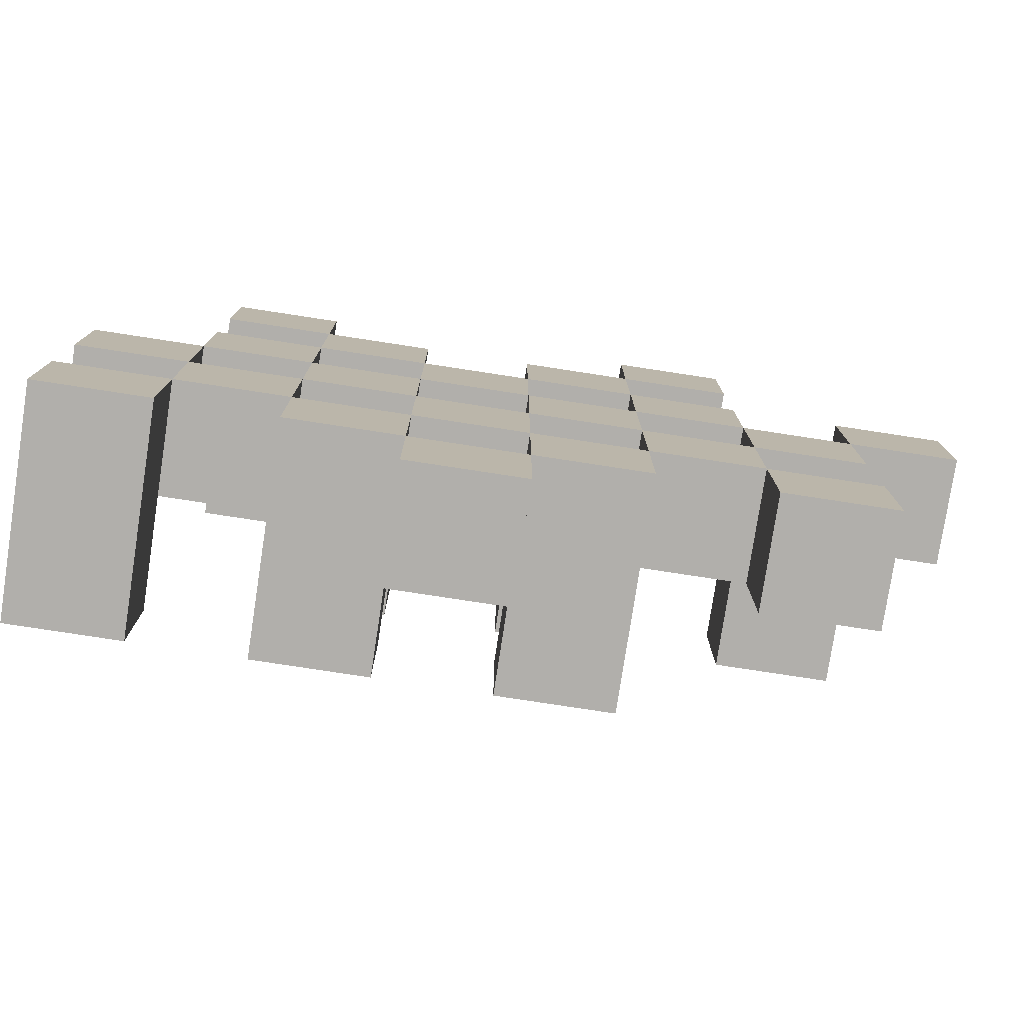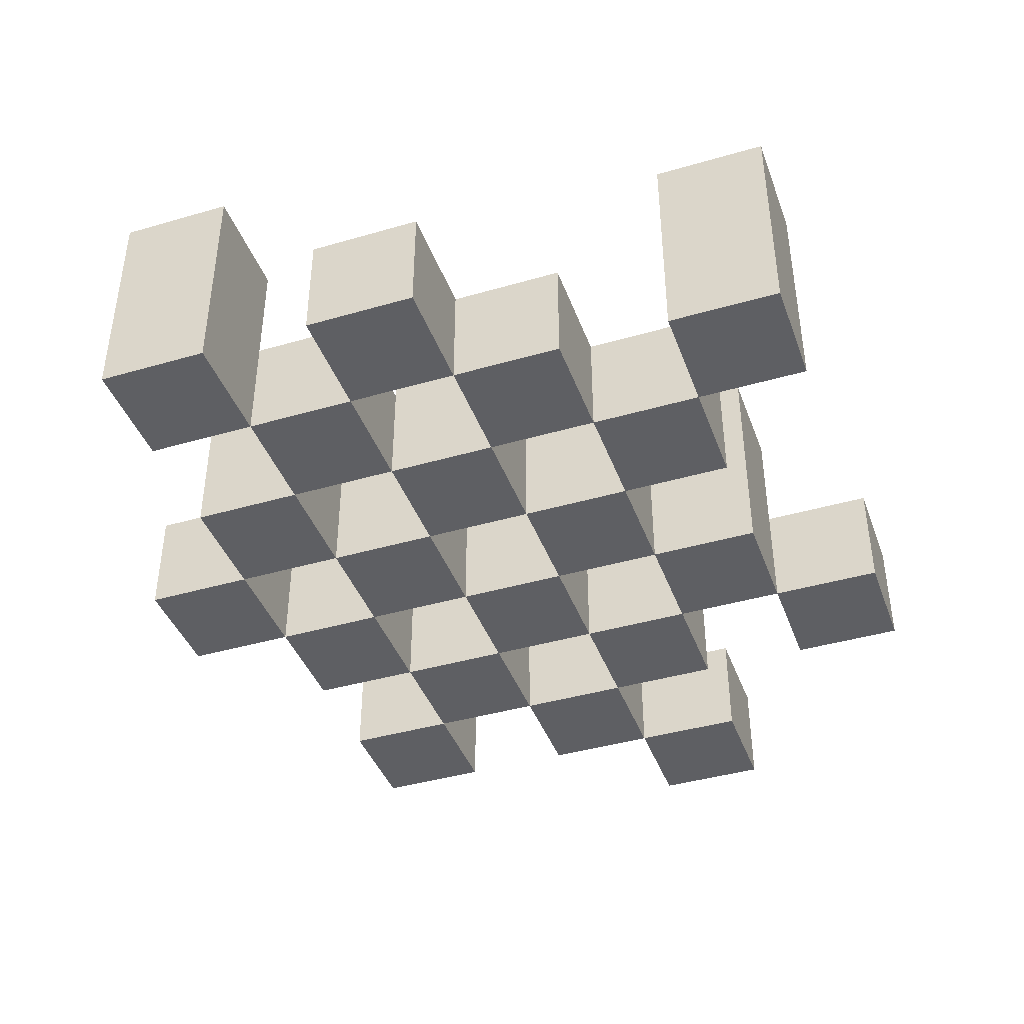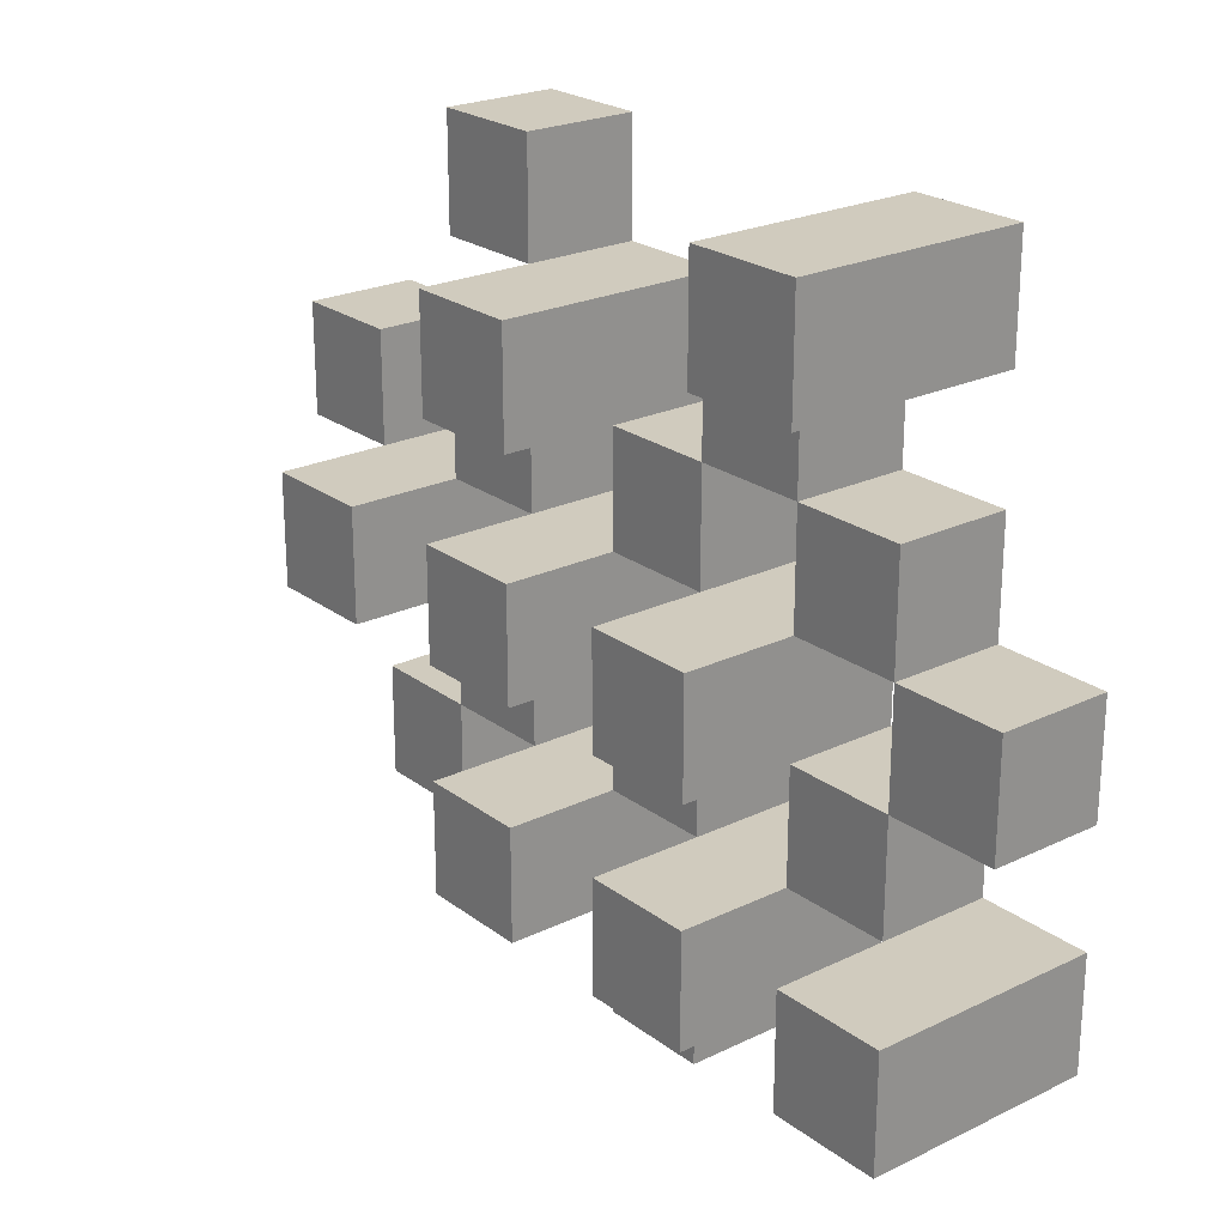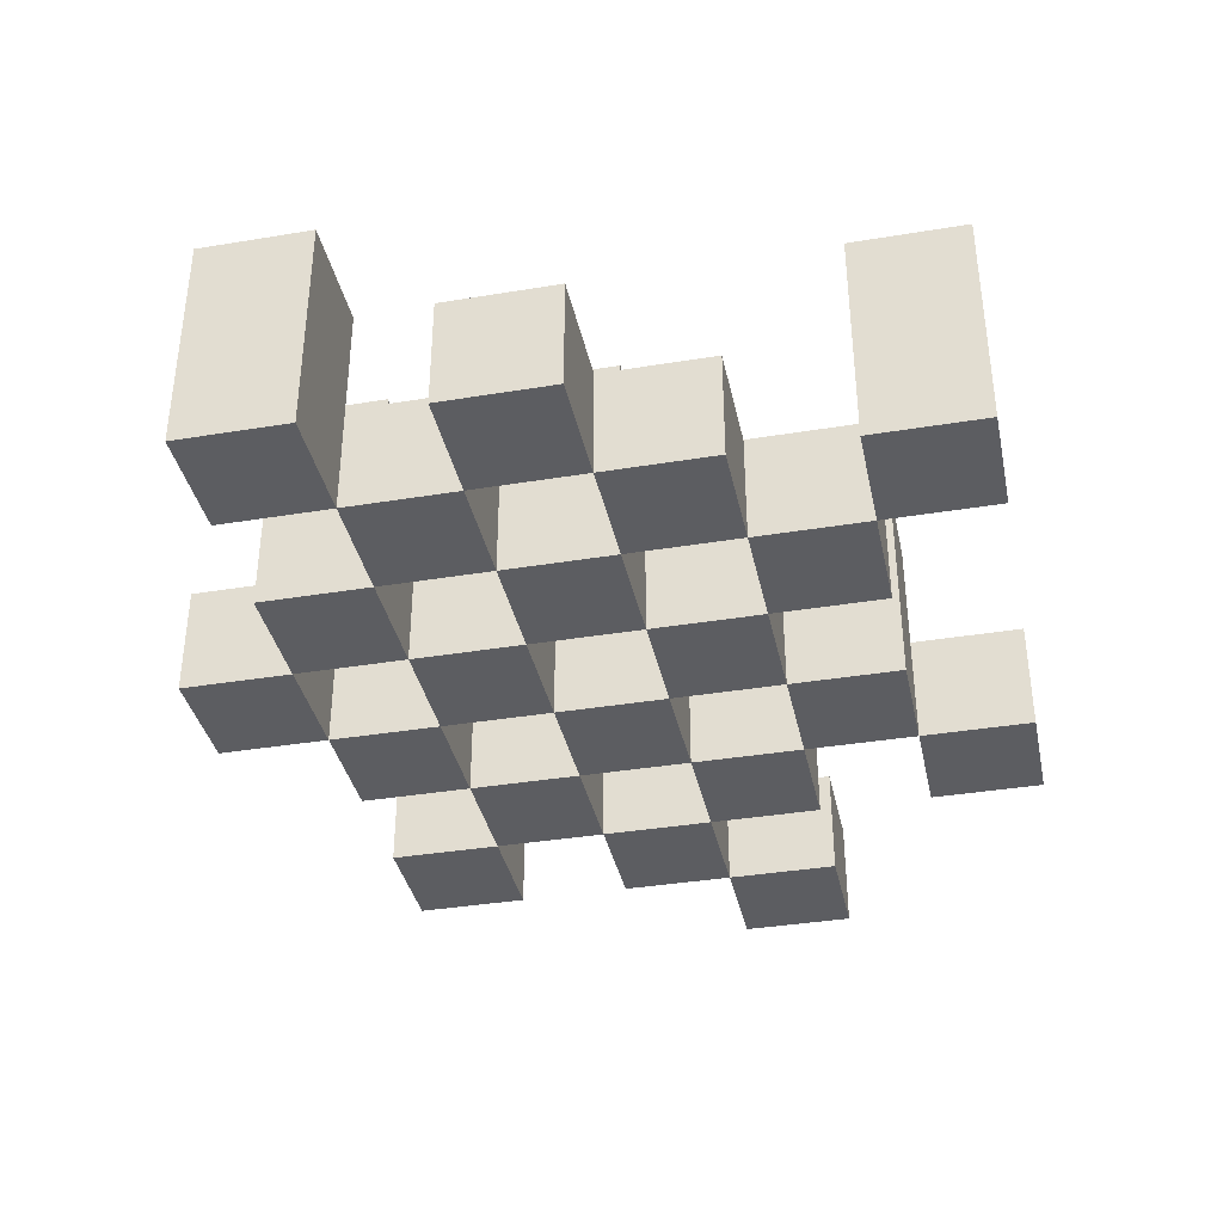
<metadata>
{"format":"obj","ext":"obj","renderer":"f3d","projection":"perspective","resolution":1024,"background":"white","views":[{"elev":-78.1,"azim":-8.7,"up":"+Z"},{"elev":-41.3,"azim":-70.6,"up":"+Y"},{"elev":23.4,"azim":-129.0,"up":"+Z"},{"elev":-37.1,"azim":-78.0,"up":"+Y"}]}
</metadata>
<code>
o
v 40.2 0.9 -2
v 40.2 0.9 -2.1
v 40.2 0.9 -2.2
v 40.2 0.9 -2.3
v 40.2 1 -2
v 40.2 1 -2.1
v 40.2 1.1 -2.2
v 40.2 1.1 -2.3
v 40.3 0.9 -1.7
v 40.3 0.9 -1.8
v 40.3 0.9 -1.9
v 40.3 0.9 -2
v 40.3 0.9 -2.1
v 40.3 0.9 -2.2
v 40.3 1 -1.9
v 40.3 1 -2
v 40.3 1 -2.1
v 40.3 1 -2.2
v 40.3 1.1 -1.7
v 40.3 1.1 -1.8
v 40.4 0.9 -1.8
v 40.4 0.9 -1.9
v 40.4 0.9 -2
v 40.4 0.9 -2.1
v 40.4 0.9 -2.2
v 40.4 0.9 -2.3
v 40.4 1 -1.8
v 40.4 1 -1.9
v 40.4 1 -2
v 40.4 1 -2.1
v 40.4 1 -2.2
v 40.4 1.1 -2
v 40.4 1.1 -2.1
v 40.4 1.1 -2.2
v 40.4 1.1 -2.3
v 40.5 0.9 -1.9
v 40.5 0.9 -2
v 40.5 0.9 -2.1
v 40.5 0.9 -2.2
v 40.5 0.9 -2.3
v 40.5 0.9 -2.4
v 40.5 1 -1.9
v 40.5 1 -2
v 40.5 1 -2.1
v 40.5 1 -2.2
v 40.5 1 -2.3
v 40.5 1 -2.4
v 40.6 0.9 -1.8
v 40.6 0.9 -1.9
v 40.6 0.9 -2
v 40.6 0.9 -2.1
v 40.6 0.9 -2.2
v 40.6 0.9 -2.3
v 40.6 1 -1.9
v 40.6 1 -2
v 40.6 1 -2.1
v 40.6 1 -2.2
v 40.6 1 -2.3
v 40.6 1.1 -1.8
v 40.6 1.1 -1.9
v 40.6 1.1 -2
v 40.6 1.1 -2.1
v 40.6 1.1 -2.2
v 40.6 1.1 -2.3
v 40.7 0.9 -1.7
v 40.7 0.9 -1.8
v 40.7 0.9 -1.9
v 40.7 0.9 -2
v 40.7 0.9 -2.1
v 40.7 0.9 -2.2
v 40.7 1 -1.7
v 40.7 1 -1.8
v 40.7 1 -1.9
v 40.7 1 -2
v 40.7 1 -2.1
v 40.7 1 -2.2
v 40.8 0.9 -2
v 40.8 0.9 -2.1
v 40.8 0.9 -2.2
v 40.8 0.9 -2.3
v 40.8 1 -2
v 40.8 1 -2.1
v 40.8 1 -2.2
v 40.8 1 -2.3
v 40.8 1.1 -2
v 40.8 1.1 -2.1
v 40.9 0.9 -1.9
v 40.9 0.9 -2
v 40.9 1 -1.9
v 40.9 1 -2
v 40.3 0.9 -2
v 40.3 0.9 -2.1
v 40.3 0.9 -2.2
v 40.3 0.9 -2.3
v 40.3 1 -2
v 40.3 1 -2.1
v 40.3 1 -2.2
v 40.3 1.1 -2.2
v 40.3 1.1 -2.3
v 40.4 0.9 -1.7
v 40.4 0.9 -1.8
v 40.4 0.9 -1.9
v 40.4 0.9 -2
v 40.4 0.9 -2.1
v 40.4 0.9 -2.2
v 40.4 1 -1.8
v 40.4 1 -1.9
v 40.4 1 -2
v 40.4 1 -2.1
v 40.4 1 -2.2
v 40.4 1.1 -1.7
v 40.4 1.1 -1.8
v 40.5 0.9 -1.8
v 40.5 0.9 -1.9
v 40.5 0.9 -2
v 40.5 0.9 -2.1
v 40.5 0.9 -2.2
v 40.5 0.9 -2.3
v 40.5 1 -1.8
v 40.5 1 -1.9
v 40.5 1 -2
v 40.5 1 -2.1
v 40.5 1 -2.2
v 40.5 1 -2.3
v 40.5 1.1 -2
v 40.5 1.1 -2.1
v 40.5 1.1 -2.2
v 40.5 1.1 -2.3
v 40.6 0.9 -1.9
v 40.6 0.9 -2
v 40.6 0.9 -2.1
v 40.6 0.9 -2.2
v 40.6 0.9 -2.3
v 40.6 0.9 -2.4
v 40.6 1 -1.9
v 40.6 1 -2
v 40.6 1 -2.1
v 40.6 1 -2.2
v 40.6 1 -2.3
v 40.6 1 -2.4
v 40.7 0.9 -1.8
v 40.7 0.9 -1.9
v 40.7 0.9 -2
v 40.7 0.9 -2.1
v 40.7 0.9 -2.2
v 40.7 0.9 -2.3
v 40.7 1 -1.8
v 40.7 1 -1.9
v 40.7 1 -2
v 40.7 1 -2.1
v 40.7 1 -2.2
v 40.7 1.1 -1.8
v 40.7 1.1 -1.9
v 40.7 1.1 -2
v 40.7 1.1 -2.1
v 40.7 1.1 -2.2
v 40.7 1.1 -2.3
v 40.8 0.9 -1.7
v 40.8 0.9 -1.8
v 40.8 0.9 -1.9
v 40.8 0.9 -2
v 40.8 0.9 -2.1
v 40.8 0.9 -2.2
v 40.8 1 -1.7
v 40.8 1 -1.8
v 40.8 1 -1.9
v 40.8 1 -2
v 40.8 1 -2.1
v 40.8 1 -2.2
v 40.9 0.9 -2
v 40.9 0.9 -2.1
v 40.9 0.9 -2.2
v 40.9 0.9 -2.3
v 40.9 1 -2
v 40.9 1 -2.2
v 40.9 1 -2.3
v 40.9 1.1 -2
v 40.9 1.1 -2.1
v 41 0.9 -1.9
v 41 0.9 -2
v 41 1 -1.9
v 41 1 -2
v 40.3 0.9 -1.7
v 40.3 1.1 -1.7
v 40.4 0.9 -1.7
v 40.4 1.1 -1.7
v 40.7 0.9 -1.7
v 40.7 1 -1.7
v 40.8 0.9 -1.7
v 40.8 1 -1.7
v 40.4 0.9 -1.8
v 40.4 1 -1.8
v 40.5 0.9 -1.8
v 40.5 1 -1.8
v 40.6 0.9 -1.8
v 40.6 1.1 -1.8
v 40.7 0.9 -1.8
v 40.7 1 -1.8
v 40.7 1.1 -1.8
v 40.3 0.9 -1.9
v 40.3 1 -1.9
v 40.4 0.9 -1.9
v 40.4 1 -1.9
v 40.5 0.9 -1.9
v 40.5 1 -1.9
v 40.6 0.9 -1.9
v 40.6 1 -1.9
v 40.7 0.9 -1.9
v 40.7 1 -1.9
v 40.8 0.9 -1.9
v 40.8 1 -1.9
v 40.9 0.9 -1.9
v 40.9 1 -1.9
v 41 0.9 -1.9
v 41 1 -1.9
v 40.2 0.9 -2
v 40.2 1 -2
v 40.3 0.9 -2
v 40.3 1 -2
v 40.4 0.9 -2
v 40.4 1 -2
v 40.4 1.1 -2
v 40.5 0.9 -2
v 40.5 1 -2
v 40.5 1.1 -2
v 40.6 0.9 -2
v 40.6 1 -2
v 40.6 1.1 -2
v 40.7 0.9 -2
v 40.7 1 -2
v 40.7 1.1 -2
v 40.8 0.9 -2
v 40.8 1 -2
v 40.8 1.1 -2
v 40.9 0.9 -2
v 40.9 1 -2
v 40.9 1.1 -2
v 40.3 0.9 -2.1
v 40.3 1 -2.1
v 40.4 0.9 -2.1
v 40.4 1 -2.1
v 40.5 0.9 -2.1
v 40.5 1 -2.1
v 40.6 0.9 -2.1
v 40.6 1 -2.1
v 40.7 0.9 -2.1
v 40.7 1 -2.1
v 40.8 0.9 -2.1
v 40.8 1 -2.1
v 40.2 0.9 -2.2
v 40.2 1.1 -2.2
v 40.3 0.9 -2.2
v 40.3 1 -2.2
v 40.3 1.1 -2.2
v 40.4 0.9 -2.2
v 40.4 1 -2.2
v 40.4 1.1 -2.2
v 40.5 0.9 -2.2
v 40.5 1 -2.2
v 40.5 1.1 -2.2
v 40.6 0.9 -2.2
v 40.6 1 -2.2
v 40.6 1.1 -2.2
v 40.7 0.9 -2.2
v 40.7 1 -2.2
v 40.7 1.1 -2.2
v 40.8 0.9 -2.2
v 40.8 1 -2.2
v 40.9 0.9 -2.2
v 40.9 1 -2.2
v 40.5 0.9 -2.3
v 40.5 1 -2.3
v 40.6 0.9 -2.3
v 40.6 1 -2.3
v 40.3 0.9 -1.8
v 40.3 1.1 -1.8
v 40.4 0.9 -1.8
v 40.4 1 -1.8
v 40.4 1.1 -1.8
v 40.7 0.9 -1.8
v 40.7 1 -1.8
v 40.8 0.9 -1.8
v 40.8 1 -1.8
v 40.4 0.9 -1.9
v 40.4 1 -1.9
v 40.5 0.9 -1.9
v 40.5 1 -1.9
v 40.6 0.9 -1.9
v 40.6 1 -1.9
v 40.6 1.1 -1.9
v 40.7 0.9 -1.9
v 40.7 1 -1.9
v 40.7 1.1 -1.9
v 40.3 0.9 -2
v 40.3 1 -2
v 40.4 0.9 -2
v 40.4 1 -2
v 40.5 0.9 -2
v 40.5 1 -2
v 40.6 0.9 -2
v 40.6 1 -2
v 40.7 0.9 -2
v 40.7 1 -2
v 40.8 0.9 -2
v 40.8 1 -2
v 40.9 0.9 -2
v 40.9 1 -2
v 41 0.9 -2
v 41 1 -2
v 40.2 0.9 -2.1
v 40.2 1 -2.1
v 40.3 0.9 -2.1
v 40.3 1 -2.1
v 40.4 0.9 -2.1
v 40.4 1 -2.1
v 40.4 1.1 -2.1
v 40.5 0.9 -2.1
v 40.5 1 -2.1
v 40.5 1.1 -2.1
v 40.6 0.9 -2.1
v 40.6 1 -2.1
v 40.6 1.1 -2.1
v 40.7 0.9 -2.1
v 40.7 1 -2.1
v 40.7 1.1 -2.1
v 40.8 0.9 -2.1
v 40.8 1 -2.1
v 40.8 1.1 -2.1
v 40.9 0.9 -2.1
v 40.9 1.1 -2.1
v 40.3 0.9 -2.2
v 40.3 1 -2.2
v 40.4 0.9 -2.2
v 40.4 1 -2.2
v 40.5 0.9 -2.2
v 40.5 1 -2.2
v 40.6 0.9 -2.2
v 40.6 1 -2.2
v 40.7 0.9 -2.2
v 40.7 1 -2.2
v 40.8 0.9 -2.2
v 40.8 1 -2.2
v 40.2 0.9 -2.3
v 40.2 1.1 -2.3
v 40.3 0.9 -2.3
v 40.3 1.1 -2.3
v 40.4 0.9 -2.3
v 40.4 1.1 -2.3
v 40.5 0.9 -2.3
v 40.5 1 -2.3
v 40.5 1.1 -2.3
v 40.6 0.9 -2.3
v 40.6 1 -2.3
v 40.6 1.1 -2.3
v 40.7 0.9 -2.3
v 40.7 1.1 -2.3
v 40.8 0.9 -2.3
v 40.8 1 -2.3
v 40.9 0.9 -2.3
v 40.9 1 -2.3
v 40.5 0.9 -2.4
v 40.5 1 -2.4
v 40.6 0.9 -2.4
v 40.6 1 -2.4
v 40.3 0.9 -1.7
v 40.4 0.9 -1.7
v 40.7 0.9 -1.7
v 40.8 0.9 -1.7
v 40.3 0.9 -1.8
v 40.4 0.9 -1.8
v 40.5 0.9 -1.8
v 40.6 0.9 -1.8
v 40.7 0.9 -1.8
v 40.8 0.9 -1.8
v 40.3 0.9 -1.9
v 40.4 0.9 -1.9
v 40.5 0.9 -1.9
v 40.6 0.9 -1.9
v 40.7 0.9 -1.9
v 40.8 0.9 -1.9
v 40.9 0.9 -1.9
v 41 0.9 -1.9
v 40.2 0.9 -2
v 40.3 0.9 -2
v 40.4 0.9 -2
v 40.5 0.9 -2
v 40.6 0.9 -2
v 40.7 0.9 -2
v 40.8 0.9 -2
v 40.9 0.9 -2
v 41 0.9 -2
v 40.2 0.9 -2.1
v 40.3 0.9 -2.1
v 40.4 0.9 -2.1
v 40.5 0.9 -2.1
v 40.6 0.9 -2.1
v 40.7 0.9 -2.1
v 40.8 0.9 -2.1
v 40.9 0.9 -2.1
v 40.2 0.9 -2.2
v 40.3 0.9 -2.2
v 40.4 0.9 -2.2
v 40.5 0.9 -2.2
v 40.6 0.9 -2.2
v 40.7 0.9 -2.2
v 40.8 0.9 -2.2
v 40.9 0.9 -2.2
v 40.2 0.9 -2.3
v 40.3 0.9 -2.3
v 40.4 0.9 -2.3
v 40.5 0.9 -2.3
v 40.6 0.9 -2.3
v 40.7 0.9 -2.3
v 40.8 0.9 -2.3
v 40.9 0.9 -2.3
v 40.5 0.9 -2.4
v 40.6 0.9 -2.4
v 40.7 1 -1.7
v 40.8 1 -1.7
v 40.4 1 -1.8
v 40.5 1 -1.8
v 40.7 1 -1.8
v 40.8 1 -1.8
v 40.3 1 -1.9
v 40.4 1 -1.9
v 40.5 1 -1.9
v 40.6 1 -1.9
v 40.7 1 -1.9
v 40.8 1 -1.9
v 40.9 1 -1.9
v 41 1 -1.9
v 40.2 1 -2
v 40.3 1 -2
v 40.4 1 -2
v 40.5 1 -2
v 40.6 1 -2
v 40.7 1 -2
v 40.8 1 -2
v 40.9 1 -2
v 41 1 -2
v 40.2 1 -2.1
v 40.3 1 -2.1
v 40.4 1 -2.1
v 40.5 1 -2.1
v 40.6 1 -2.1
v 40.7 1 -2.1
v 40.8 1 -2.1
v 40.3 1 -2.2
v 40.4 1 -2.2
v 40.5 1 -2.2
v 40.6 1 -2.2
v 40.7 1 -2.2
v 40.8 1 -2.2
v 40.9 1 -2.2
v 40.5 1 -2.3
v 40.6 1 -2.3
v 40.8 1 -2.3
v 40.9 1 -2.3
v 40.5 1 -2.4
v 40.6 1 -2.4
v 40.3 1.1 -1.7
v 40.4 1.1 -1.7
v 40.3 1.1 -1.8
v 40.4 1.1 -1.8
v 40.6 1.1 -1.8
v 40.7 1.1 -1.8
v 40.6 1.1 -1.9
v 40.7 1.1 -1.9
v 40.4 1.1 -2
v 40.5 1.1 -2
v 40.6 1.1 -2
v 40.7 1.1 -2
v 40.8 1.1 -2
v 40.9 1.1 -2
v 40.4 1.1 -2.1
v 40.5 1.1 -2.1
v 40.6 1.1 -2.1
v 40.7 1.1 -2.1
v 40.8 1.1 -2.1
v 40.9 1.1 -2.1
v 40.2 1.1 -2.2
v 40.3 1.1 -2.2
v 40.4 1.1 -2.2
v 40.5 1.1 -2.2
v 40.6 1.1 -2.2
v 40.7 1.1 -2.2
v 40.2 1.1 -2.3
v 40.3 1.1 -2.3
v 40.4 1.1 -2.3
v 40.5 1.1 -2.3
v 40.6 1.1 -2.3
v 40.7 1.1 -2.3
f 5 2 1
f 6 2 5
f 7 4 3
f 8 4 7
f 15 12 11
f 16 12 15
f 17 14 13
f 18 14 17
f 19 10 9
f 20 10 19
f 27 22 21
f 28 22 27
f 29 24 23
f 30 24 29
f 31 26 25
f 32 30 29
f 33 30 32
f 34 26 31
f 35 26 34
f 42 37 36
f 43 37 42
f 44 39 38
f 45 39 44
f 46 41 40
f 47 41 46
f 54 49 48
f 55 51 50
f 56 51 55
f 57 53 52
f 58 53 57
f 59 54 48
f 60 54 59
f 61 56 55
f 62 56 61
f 63 58 57
f 64 58 63
f 71 66 65
f 72 66 71
f 73 68 67
f 74 68 73
f 75 70 69
f 76 70 75
f 81 78 77
f 82 78 81
f 83 80 79
f 84 80 83
f 85 82 81
f 86 82 85
f 89 88 87
f 90 88 89
f 91 92 95
f 95 92 96
f 93 94 97
f 97 94 98
f 98 94 99
f 100 101 106
f 102 103 107
f 107 103 108
f 104 105 109
f 109 105 110
f 100 106 111
f 111 106 112
f 113 114 119
f 119 114 120
f 115 116 121
f 121 116 122
f 117 118 123
f 123 118 124
f 121 122 125
f 125 122 126
f 123 124 127
f 127 124 128
f 129 130 135
f 135 130 136
f 131 132 137
f 137 132 138
f 133 134 139
f 139 134 140
f 141 142 147
f 147 142 148
f 143 144 149
f 149 144 150
f 145 146 151
f 147 148 152
f 152 148 153
f 149 150 154
f 154 150 155
f 151 146 156
f 156 146 157
f 158 159 164
f 164 159 165
f 160 161 166
f 166 161 167
f 162 163 168
f 168 163 169
f 170 171 174
f 172 173 175
f 175 173 176
f 174 171 177
f 177 171 178
f 179 180 181
f 181 180 182
f 185 184 183
f 186 184 185
f 189 188 187
f 190 188 189
f 193 192 191
f 194 192 193
f 197 196 195
f 198 196 197
f 199 196 198
f 202 201 200
f 203 201 202
f 206 205 204
f 207 205 206
f 210 209 208
f 211 209 210
f 214 213 212
f 215 213 214
f 218 217 216
f 219 217 218
f 223 221 220
f 223 222 221
f 224 222 223
f 225 222 224
f 229 227 226
f 229 228 227
f 230 228 229
f 231 228 230
f 235 233 232
f 235 234 233
f 236 234 235
f 237 234 236
f 240 239 238
f 241 239 240
f 244 243 242
f 245 243 244
f 248 247 246
f 249 247 248
f 252 251 250
f 253 251 252
f 254 251 253
f 258 256 255
f 258 257 256
f 259 257 258
f 260 257 259
f 264 262 261
f 264 263 262
f 265 263 264
f 266 263 265
f 269 268 267
f 270 268 269
f 273 272 271
f 274 272 273
f 275 276 277
f 277 276 278
f 278 276 279
f 280 281 282
f 282 281 283
f 284 285 286
f 286 285 287
f 288 289 291
f 289 290 291
f 291 290 292
f 292 290 293
f 294 295 296
f 296 295 297
f 298 299 300
f 300 299 301
f 302 303 304
f 304 303 305
f 306 307 308
f 308 307 309
f 310 311 312
f 312 311 313
f 314 315 317
f 315 316 317
f 317 316 318
f 318 316 319
f 320 321 323
f 321 322 323
f 323 322 324
f 324 322 325
f 326 327 329
f 327 328 329
f 329 328 330
f 331 332 333
f 333 332 334
f 335 336 337
f 337 336 338
f 339 340 341
f 341 340 342
f 343 344 345
f 345 344 346
f 347 348 349
f 349 348 350
f 350 348 351
f 352 353 355
f 353 354 355
f 355 354 356
f 357 358 359
f 359 358 360
f 361 362 363
f 363 362 364
f 369 366 365
f 370 366 369
f 373 368 367
f 374 368 373
f 376 371 370
f 377 371 376
f 378 373 372
f 379 373 378
f 384 376 375
f 385 376 384
f 386 378 377
f 387 378 386
f 388 380 379
f 389 380 388
f 390 382 381
f 391 382 390
f 392 384 383
f 393 384 392
f 394 386 385
f 395 386 394
f 396 388 387
f 397 388 396
f 398 390 389
f 399 390 398
f 401 394 393
f 402 394 401
f 403 396 395
f 404 396 403
f 405 398 397
f 406 398 405
f 408 401 400
f 409 401 408
f 410 403 402
f 411 403 410
f 412 405 404
f 413 405 412
f 414 407 406
f 415 407 414
f 416 412 411
f 417 412 416
f 418 419 422
f 422 419 423
f 420 421 425
f 425 421 426
f 424 425 433
f 433 425 434
f 426 427 435
f 435 427 436
f 428 429 437
f 437 429 438
f 430 431 439
f 439 431 440
f 432 433 441
f 441 433 442
f 442 443 448
f 448 443 449
f 444 445 450
f 450 445 451
f 446 447 452
f 452 447 453
f 453 454 457
f 457 454 458
f 455 456 459
f 459 456 460
f 461 462 463
f 463 462 464
f 465 466 467
f 467 466 468
f 469 470 475
f 475 470 476
f 471 472 477
f 477 472 478
f 473 474 479
f 479 474 480
f 481 482 487
f 487 482 488
f 483 484 489
f 489 484 490
f 485 486 491
f 491 486 492

</code>
